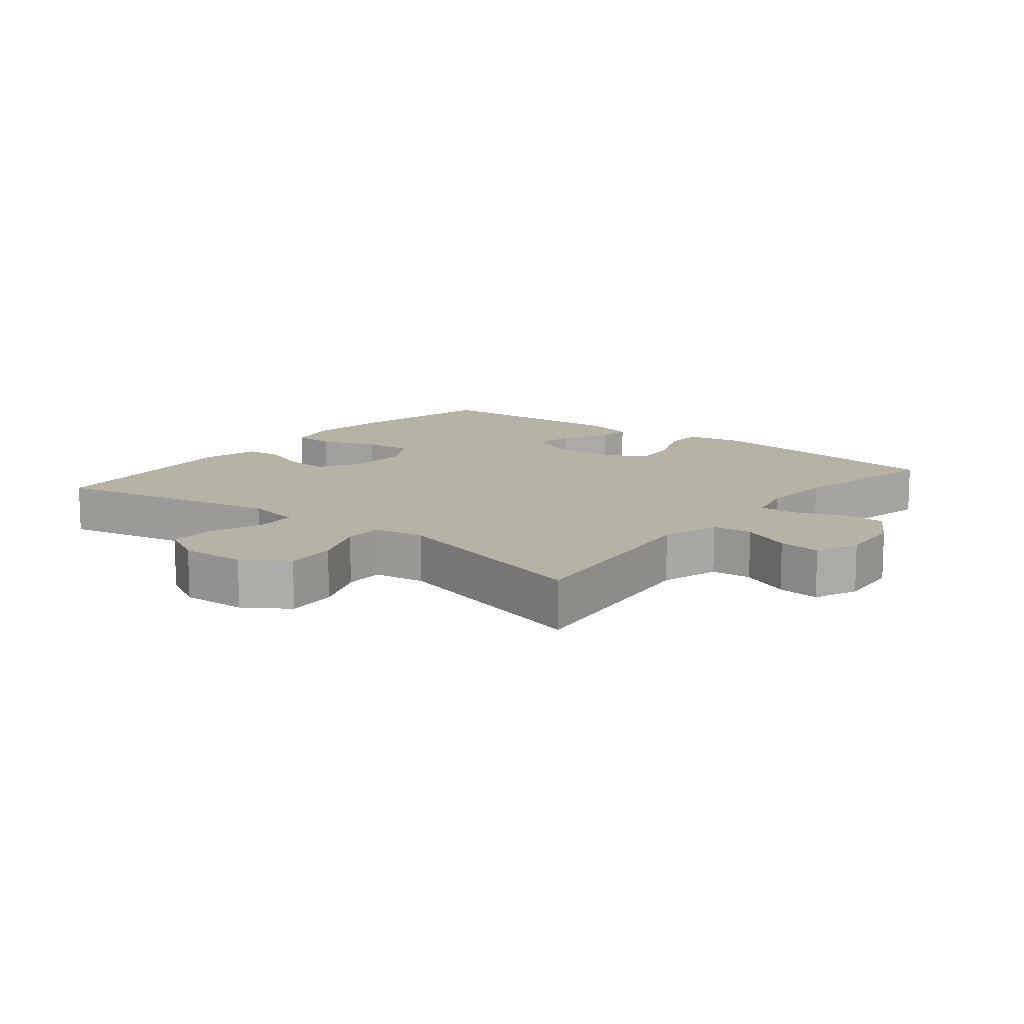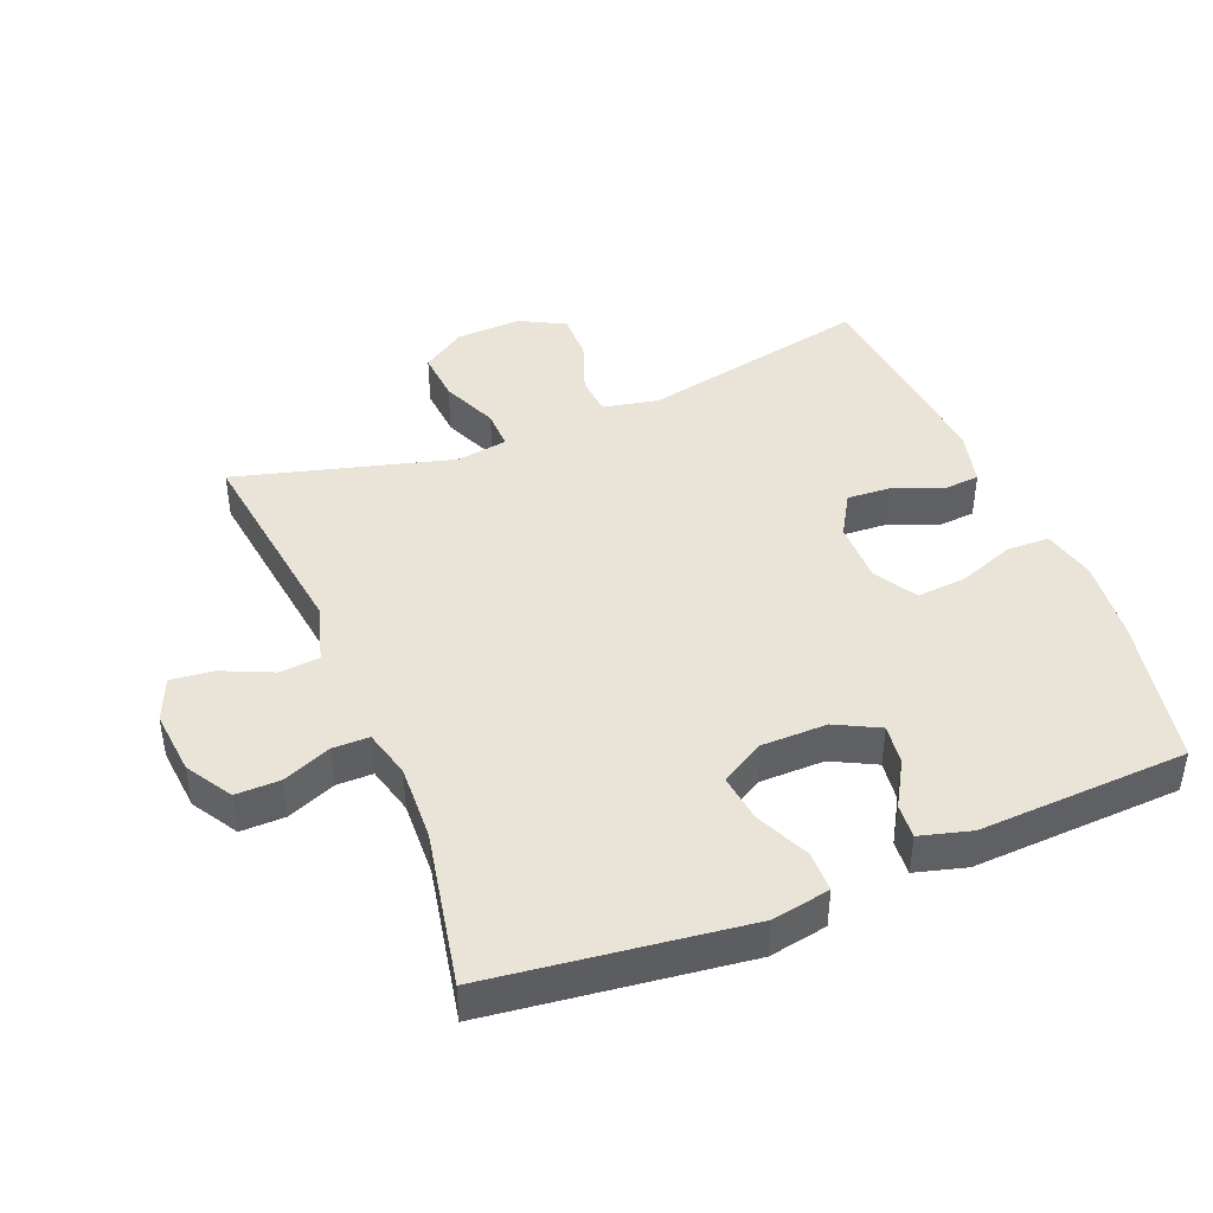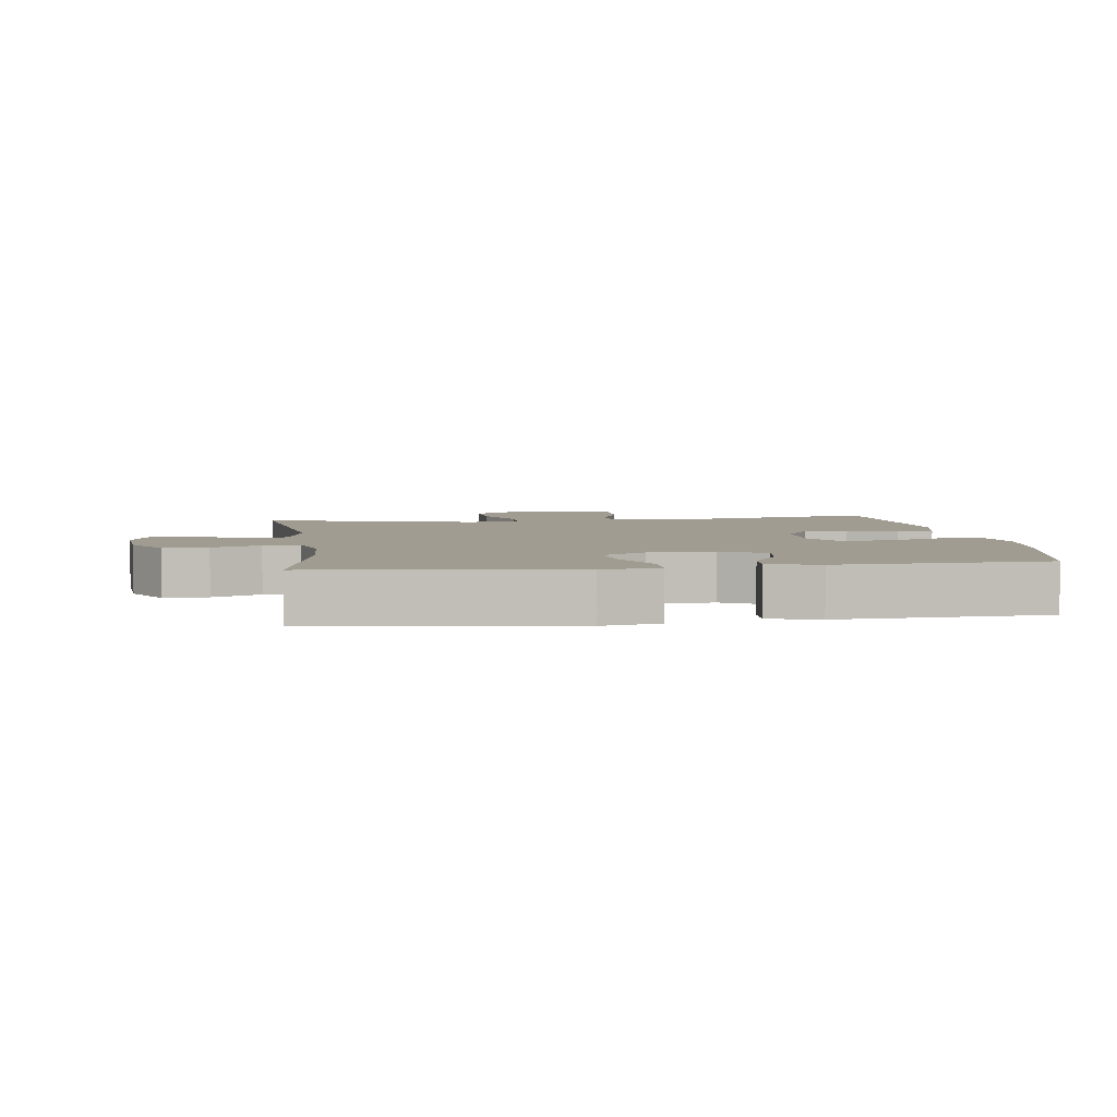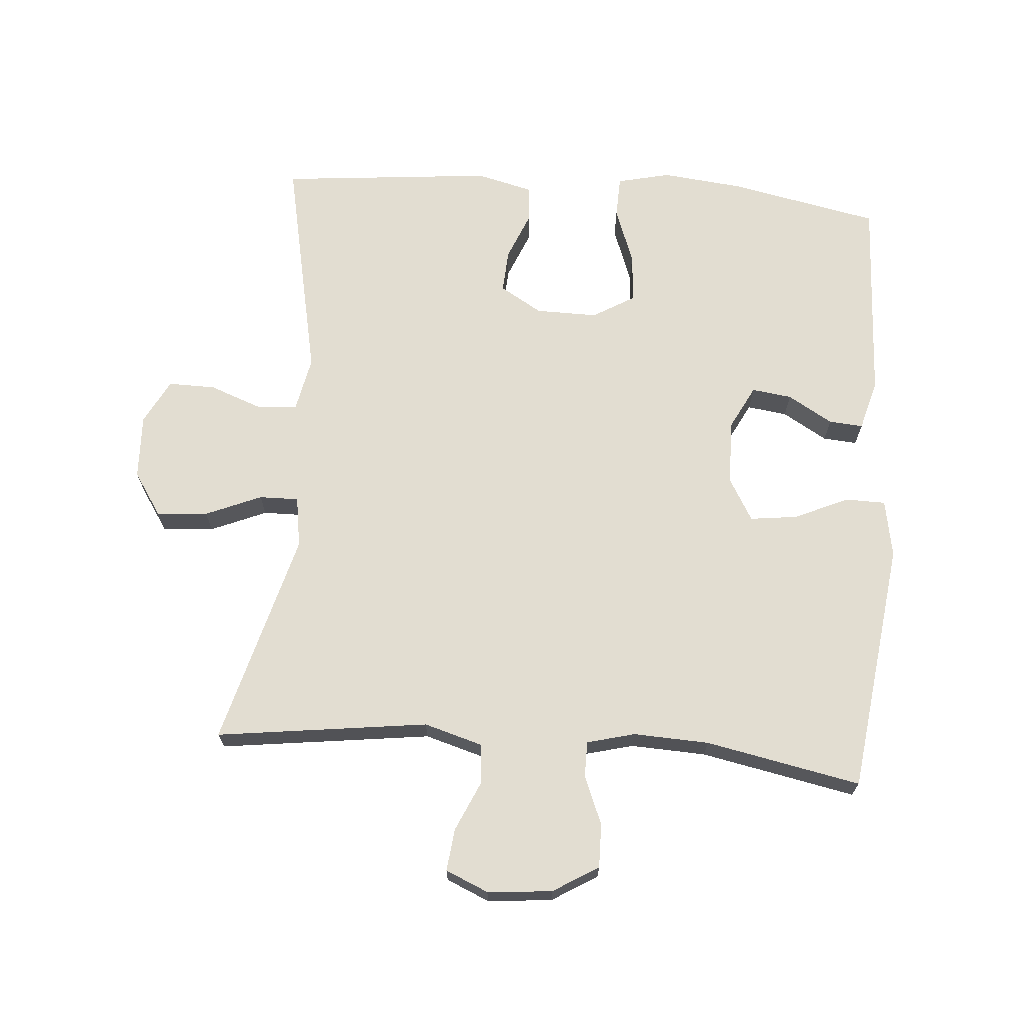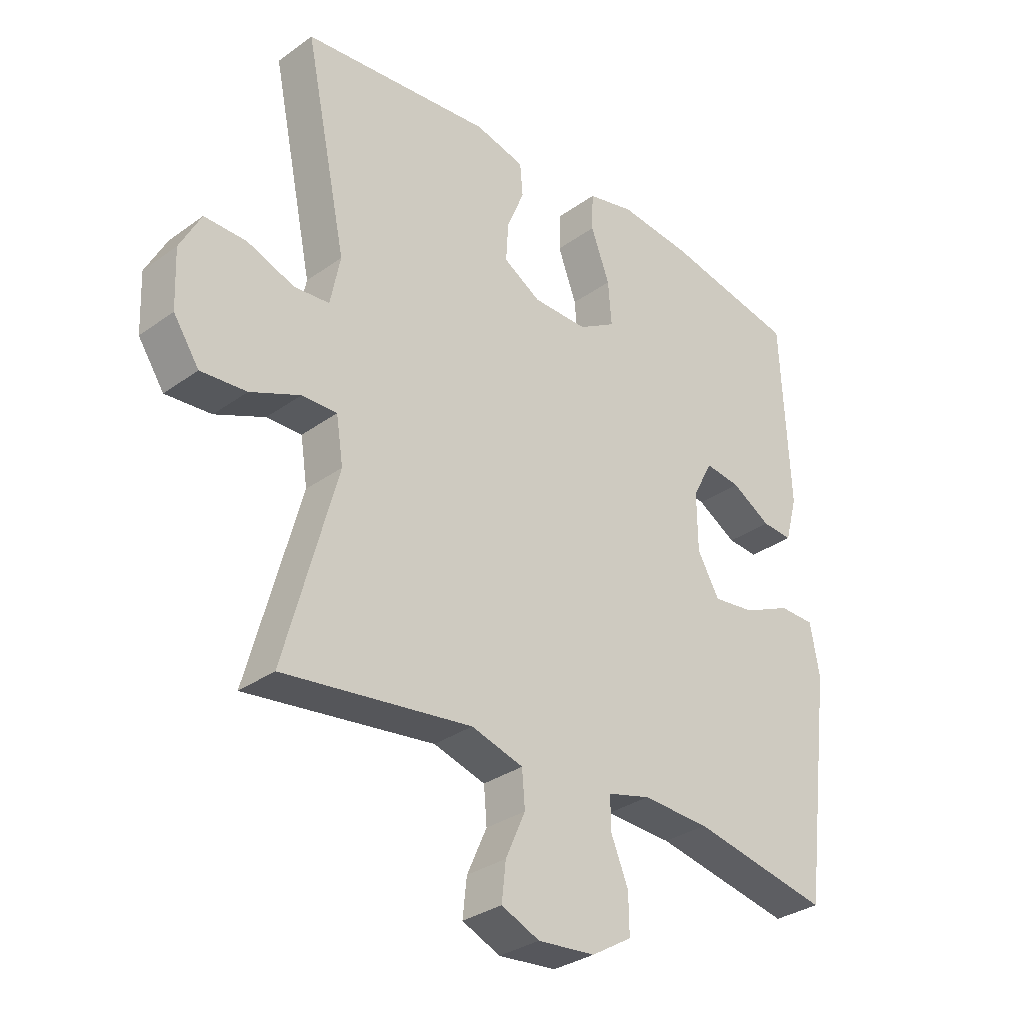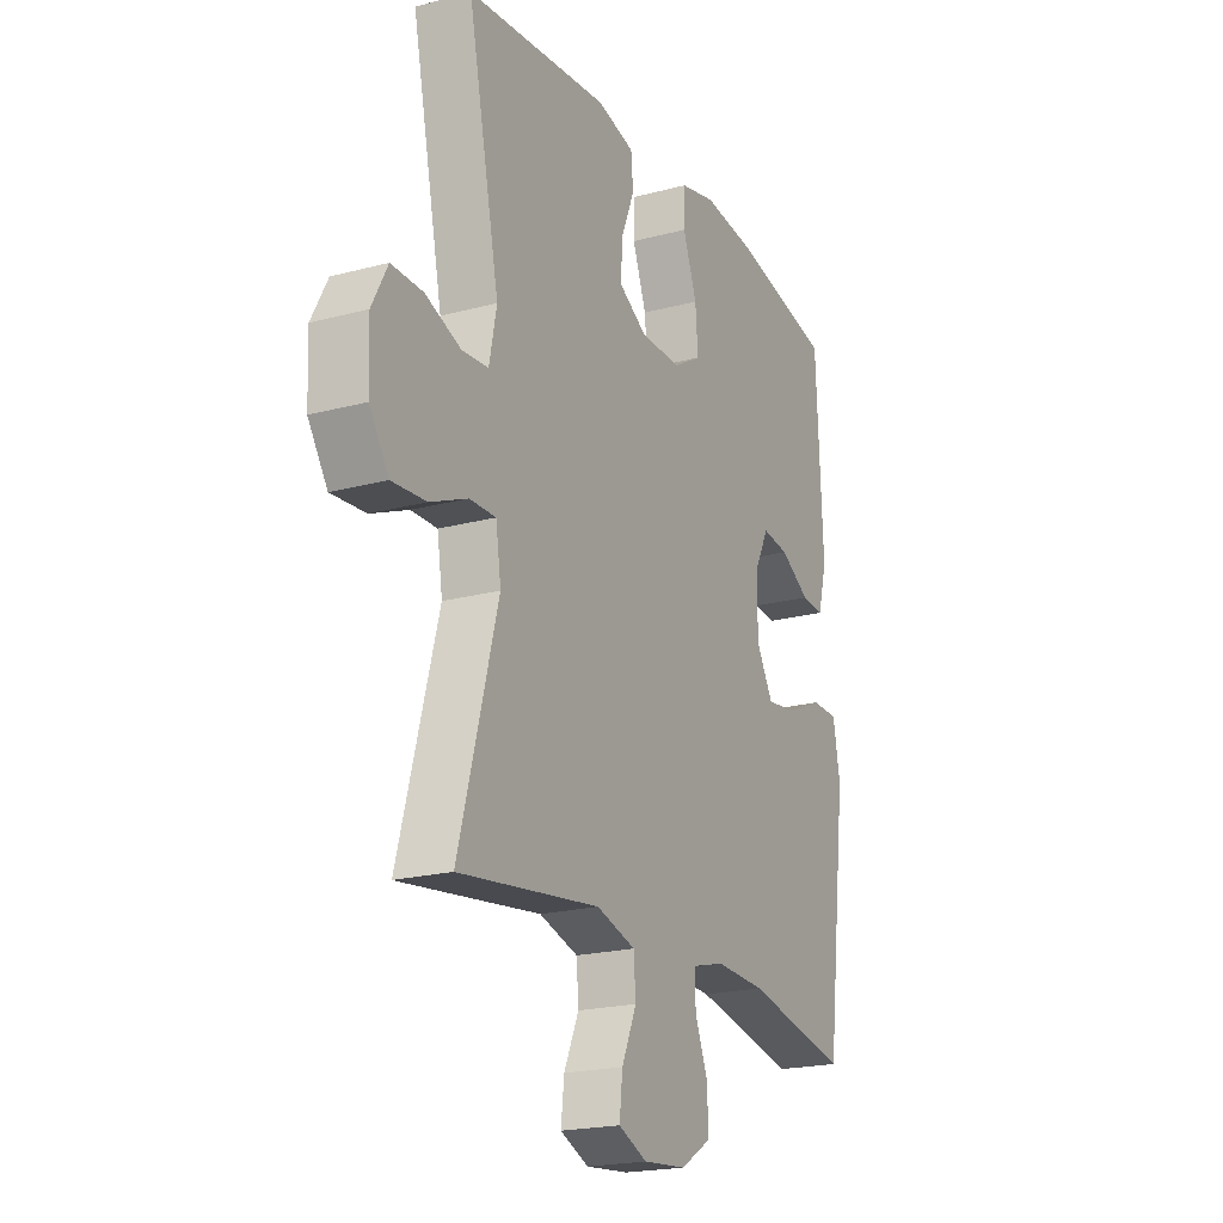
<metadata>
{"format":"obj","ext":"obj","renderer":"f3d","projection":"perspective","resolution":1024,"background":"white","views":[{"elev":12.3,"azim":128.7,"up":"+Y"},{"elev":43.2,"azim":-112.1,"up":"+Y"},{"elev":4.5,"azim":-97.9,"up":"+Y"},{"elev":68.5,"azim":-175.5,"up":"+Y"},{"elev":-31.8,"azim":135.3,"up":"+Z"},{"elev":-20.6,"azim":115.8,"up":"+Z"}]}
</metadata>
<code>
v -0.5 0.07 0.5
v -0.272 0.07 0.546
v -0.148 0.07 0.559
v -0.067 0.07 0.54
v -0.065 0.07 0.476
v -0.097 0.07 0.39
v -0.103 0.07 0.315
v -0.039 0.07 0.277
v 0.055 0.07 0.278
v 0.119 0.07 0.316
v 0.115 0.07 0.382
v 0.085 0.07 0.455
v 0.09 0.07 0.511
v 0.175 0.07 0.532
v 0.5 0.07 0.5
v 0.428 0.07 0.152
v 0.445 0.07 0.068
v 0.505 0.07 0.063
v 0.586 0.07 0.093
v 0.658 0.07 0.094
v 0.694 0.07 0.026
v 0.69 0.07 -0.073
v 0.646 0.07 -0.139
v 0.568 0.07 -0.133
v 0.483 0.07 -0.097
v 0.423 0.07 -0.096
v 0.411 0.07 -0.174
v 0.5 0.07 -0.5
v 0.178 0.07 -0.458
v 0.089 0.07 -0.484
v 0.084 0.07 -0.545
v 0.118 0.07 -0.621
v 0.125 0.07 -0.685
v 0.06 0.07 -0.713
v -0.038 0.07 -0.704
v -0.107 0.07 -0.662
v -0.106 0.07 -0.595
v -0.076 0.07 -0.522
v -0.076 0.07 -0.467
v -0.149 0.07 -0.448
v -0.264 0.07 -0.453
v -0.5 0.07 -0.5
v -0.549 0.07 -0.115
v -0.533 0.07 -0.027
v -0.472 0.07 -0.026
v -0.39 0.07 -0.063
v -0.318 0.07 -0.072
v -0.28 0.07 -0.006
v -0.279 0.07 0.093
v -0.313 0.07 0.159
v -0.374 0.07 0.151
v -0.442 0.07 0.111
v -0.494 0.07 0.107
v -0.515 0.07 0.184
v -0.5 0 0.5
v -0.272 0 0.546
v -0.148 0 0.559
v -0.067 0 0.54
v -0.065 0 0.476
v -0.097 0 0.39
v -0.103 0 0.315
v -0.039 0 0.277
v 0.055 0 0.278
v 0.119 0 0.316
v 0.115 0 0.382
v 0.085 0 0.455
v 0.09 0 0.511
v 0.175 0 0.532
v 0.5 0 0.5
v 0.428 0 0.152
v 0.445 0 0.068
v 0.505 0 0.063
v 0.586 0 0.093
v 0.658 0 0.094
v 0.694 0 0.026
v 0.69 0 -0.073
v 0.646 0 -0.139
v 0.568 0 -0.133
v 0.483 0 -0.097
v 0.423 0 -0.096
v 0.411 0 -0.174
v 0.5 0 -0.5
v 0.178 0 -0.458
v 0.089 0 -0.484
v 0.084 0 -0.545
v 0.118 0 -0.621
v 0.125 0 -0.685
v 0.06 0 -0.713
v -0.038 0 -0.704
v -0.107 0 -0.662
v -0.106 0 -0.595
v -0.076 0 -0.522
v -0.076 0 -0.467
v -0.149 0 -0.448
v -0.264 0 -0.453
v -0.5 0 -0.5
v -0.549 0 -0.115
v -0.533 0 -0.027
v -0.472 0 -0.026
v -0.39 0 -0.063
v -0.318 0 -0.072
v -0.28 0 -0.006
v -0.279 0 0.093
v -0.313 0 0.159
v -0.374 0 0.151
v -0.442 0 0.111
v -0.494 0 0.107
v -0.515 0 0.184
f 4 5 6
f 3 4 6
f 2 3 6
f 1 2 6
f 54 1 6
f 53 54 6
f 52 53 6
f 51 52 6
f 50 51 6 7
f 49 50 7 8
f 48 49 8 9
f 47 48 9 10
f 44 45 46
f 43 44 46
f 42 43 46
f 41 42 46
f 40 41 46 47
f 39 40 47 10
f 36 37 38
f 35 36 38
f 34 35 38
f 33 34 38
f 32 33 38
f 31 32 38
f 38 39 10
f 31 38 10
f 30 31 10
f 27 28 29
f 29 30 10
f 27 29 10
f 26 27 10
f 23 24 25
f 22 23 25
f 21 22 25
f 20 21 25
f 19 20 25
f 18 19 25
f 17 18 25 26
f 26 10 11
f 17 26 11
f 16 17 11
f 14 15 16
f 13 14 16
f 12 13 16
f 11 12 16
f 60 59 58
f 60 58 57
f 60 57 56
f 60 56 55
f 60 55 108
f 60 108 107
f 60 107 106
f 60 106 105
f 61 60 105 104
f 62 61 104 103
f 63 62 103 102
f 64 63 102 101
f 100 99 98
f 100 98 97
f 100 97 96
f 100 96 95
f 101 100 95 94
f 64 101 94 93
f 92 91 90
f 92 90 89
f 92 89 88
f 92 88 87
f 92 87 86
f 92 86 85
f 64 93 92
f 64 92 85
f 64 85 84
f 83 82 81
f 64 84 83
f 64 83 81
f 64 81 80
f 79 78 77
f 79 77 76
f 79 76 75
f 79 75 74
f 79 74 73
f 79 73 72
f 80 79 72 71
f 65 64 80
f 65 80 71
f 65 71 70
f 70 69 68
f 70 68 67
f 70 67 66
f 70 66 65
f 1 55 56 2
f 2 56 57 3
f 3 57 58 4
f 4 58 59 5
f 5 59 60 6
f 6 60 61 7
f 7 61 62 8
f 8 62 63 9
f 9 63 64 10
f 10 64 65 11
f 11 65 66 12
f 12 66 67 13
f 13 67 68 14
f 14 68 69 15
f 15 69 70 16
f 16 70 71 17
f 17 71 72 18
f 18 72 73 19
f 19 73 74 20
f 20 74 75 21
f 21 75 76 22
f 22 76 77 23
f 23 77 78 24
f 24 78 79 25
f 25 79 80 26
f 26 80 81 27
f 27 81 82 28
f 28 82 83 29
f 29 83 84 30
f 30 84 85 31
f 31 85 86 32
f 32 86 87 33
f 33 87 88 34
f 34 88 89 35
f 35 89 90 36
f 36 90 91 37
f 37 91 92 38
f 38 92 93 39
f 39 93 94 40
f 40 94 95 41
f 41 95 96 42
f 42 96 97 43
f 43 97 98 44
f 44 98 99 45
f 45 99 100 46
f 46 100 101 47
f 47 101 102 48
f 48 102 103 49
f 49 103 104 50
f 50 104 105 51
f 51 105 106 52
f 52 106 107 53
f 53 107 108 54
f 54 108 55 1

</code>
